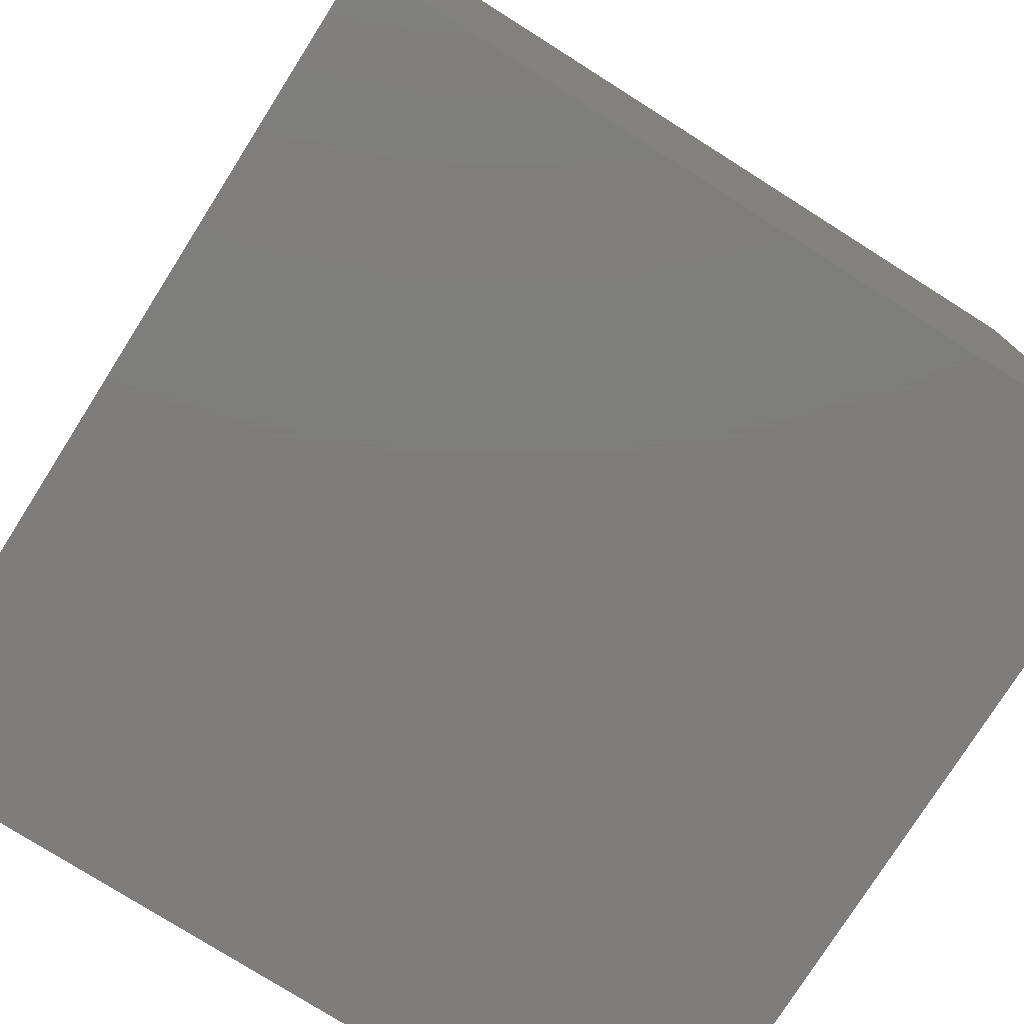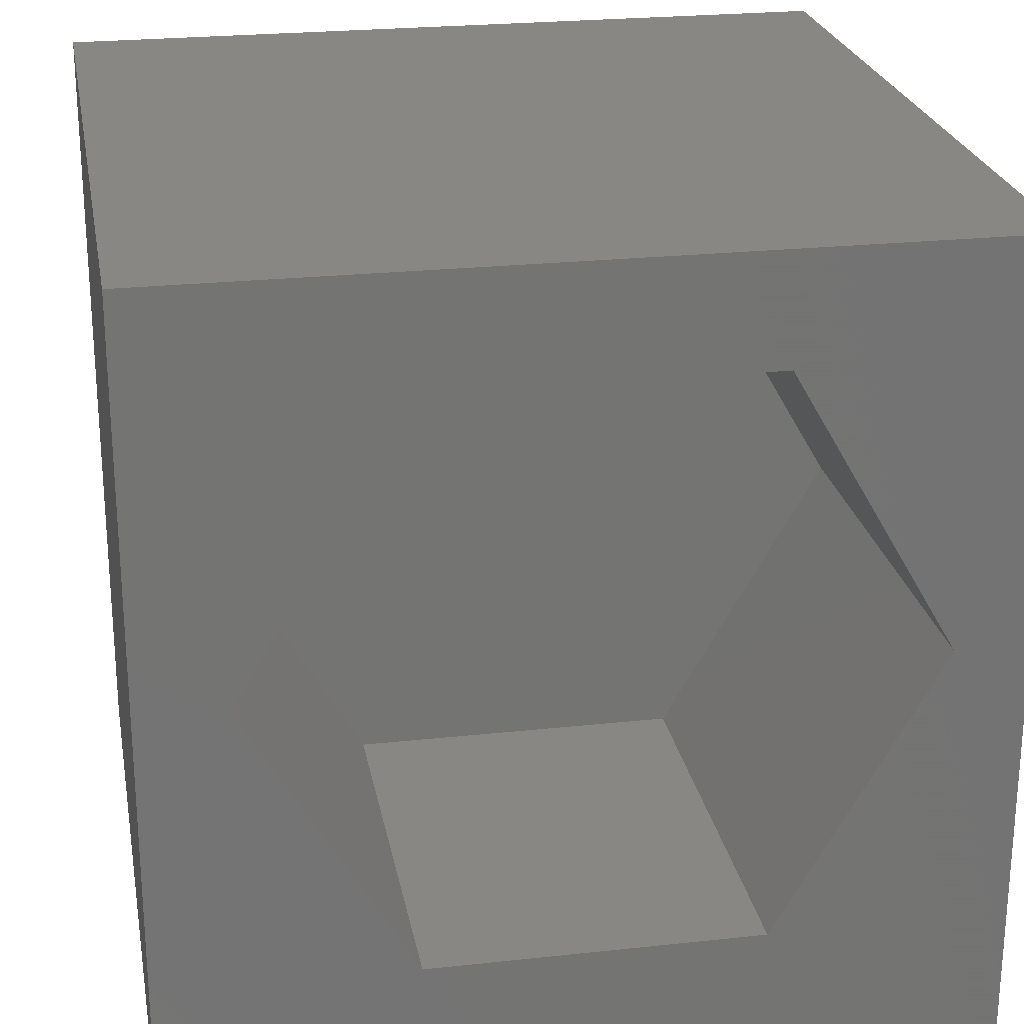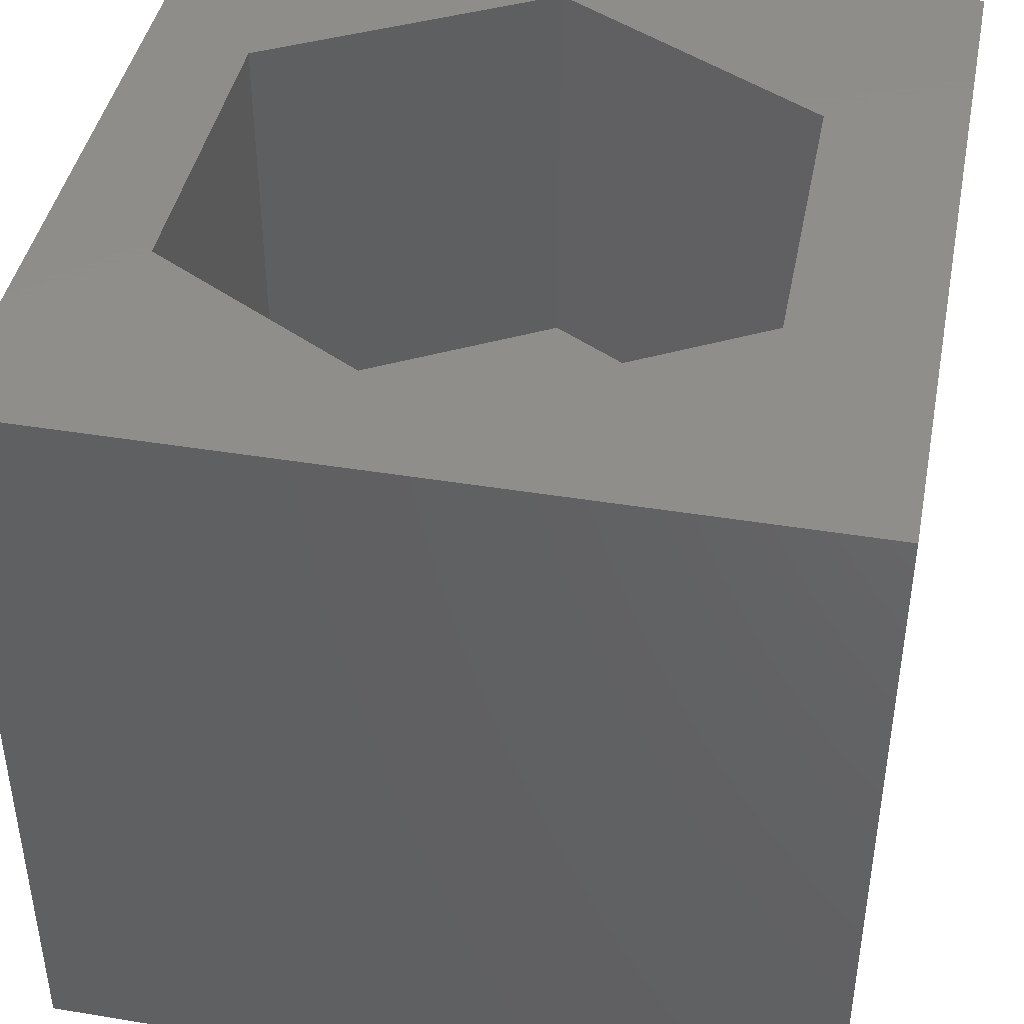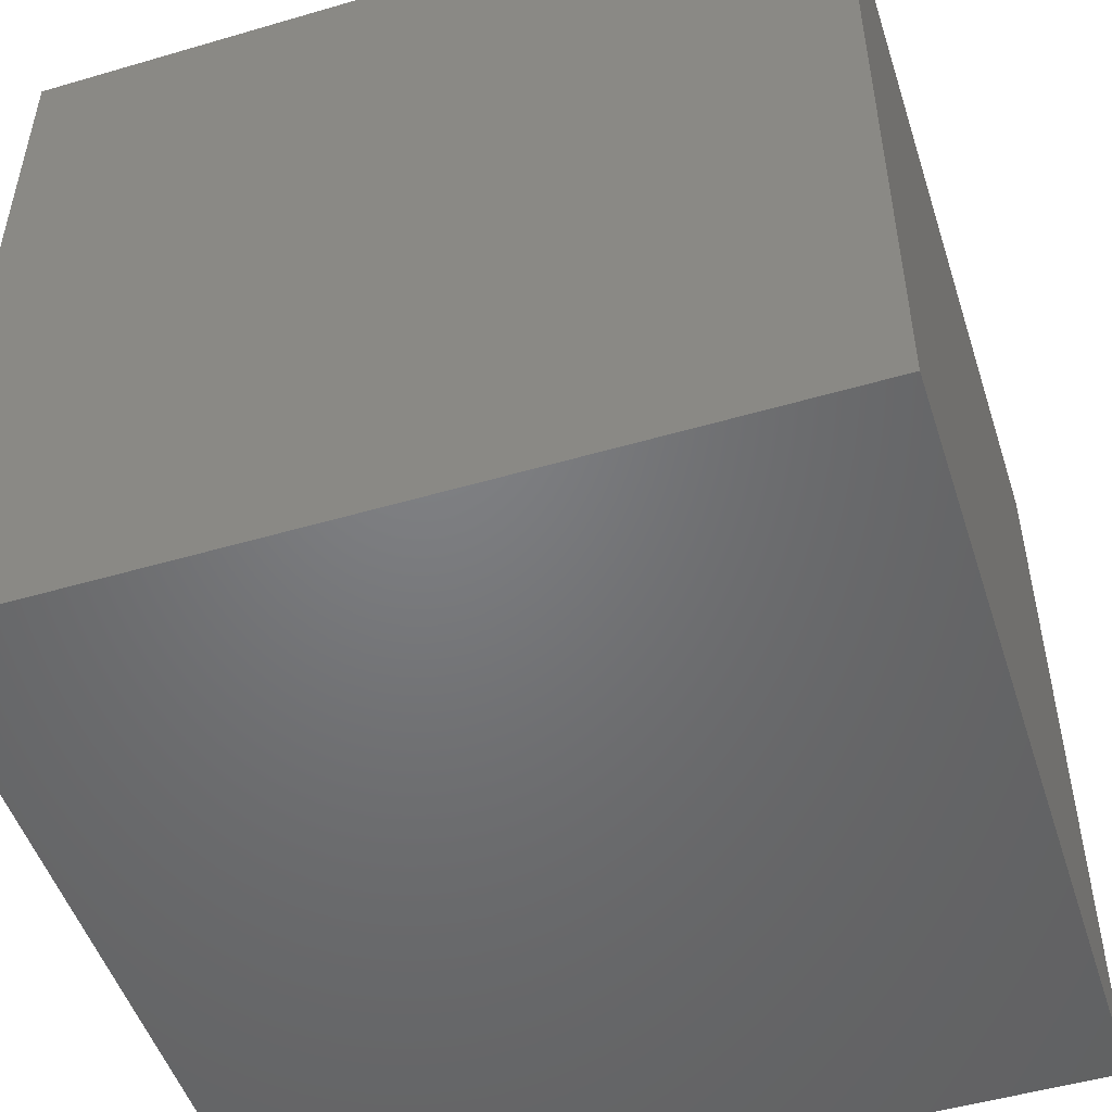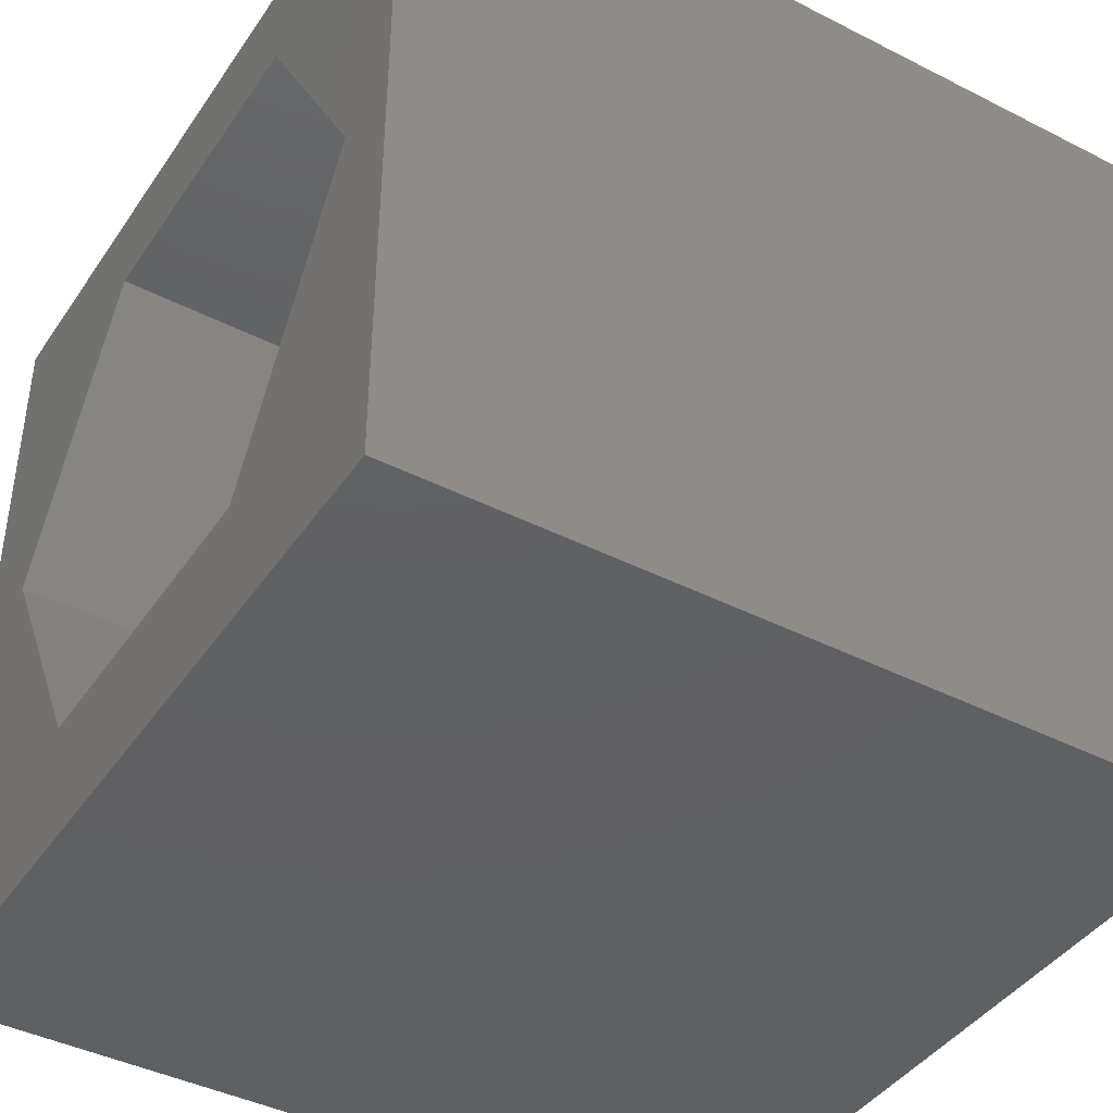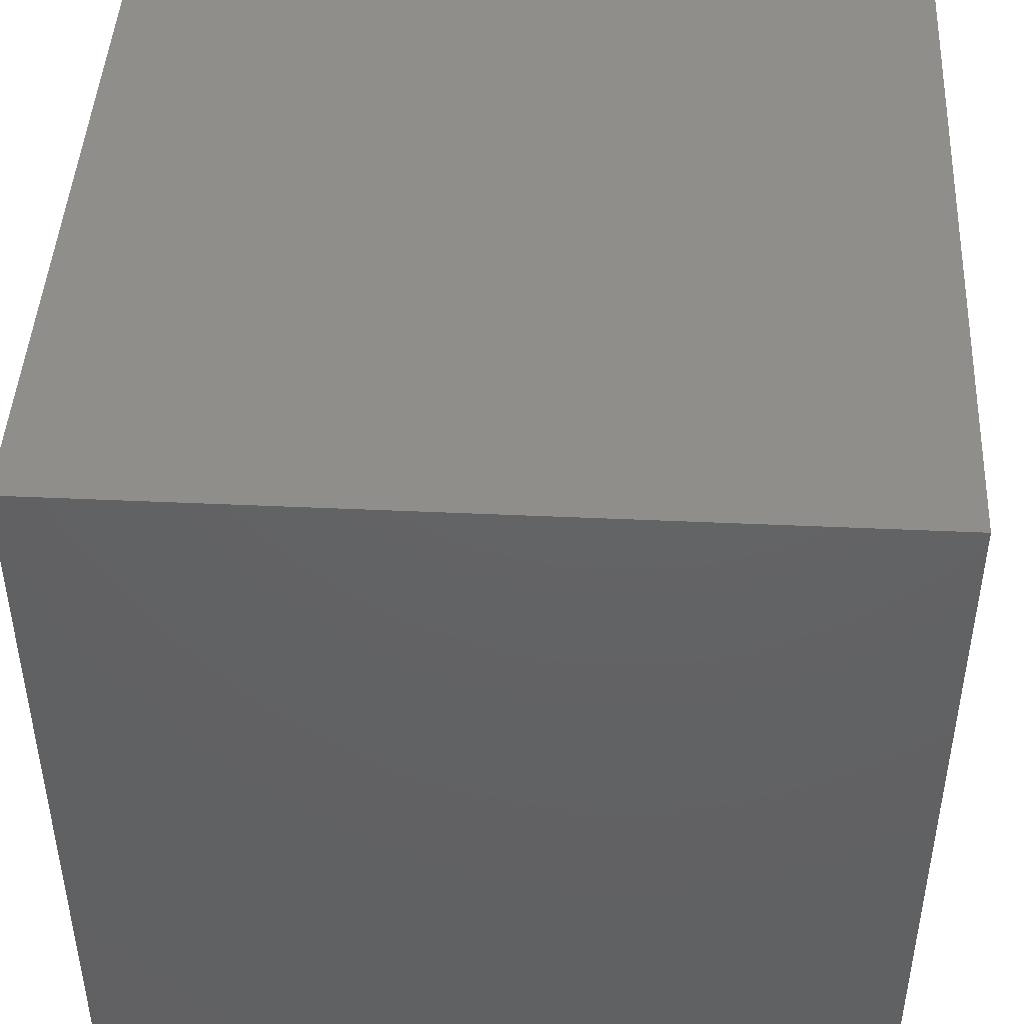
<metadata>
{"format":"stl","ext":"stl","renderer":"f3d","projection":"perspective","resolution":1024,"background":"white","views":[{"elev":-77.3,"azim":-122.3,"up":"+Z"},{"elev":24.1,"azim":-10.2,"up":"+Y"},{"elev":42.7,"azim":-78.9,"up":"+Z"},{"elev":-50.3,"azim":17.8,"up":"+Z"},{"elev":-42.0,"azim":58.6,"up":"+Y"},{"elev":45.2,"azim":-87.0,"up":"+Y"}]}
</metadata>
<code>
# stl→obj: 20 verts, 36 faces
v 0 10 10
v 0 10 0
v 0 0 10
v 0 0 0
v 10 10 10
v 9.112 5.173 10
v 10 0 10
v 7.098 1.686 10
v 3.072 1.686 10
v 1.059 5.173 10
v 3.072 8.66 10
v 7.098 8.66 10
v 10 10 0
v 10 0 0
v 1.059 5.173 4.709
v 3.072 8.66 4.709
v 7.098 8.66 4.709
v 9.112 5.173 4.709
v 7.098 1.686 4.709
v 3.072 1.686 4.709
f 1 2 3
f 3 2 4
f 5 6 7
f 7 6 8
f 7 8 3
f 8 9 3
f 3 9 10
f 3 10 1
f 1 10 11
f 1 11 5
f 5 11 12
f 5 12 6
f 13 5 14
f 14 5 7
f 2 13 4
f 4 13 14
f 5 13 1
f 1 13 2
f 14 7 4
f 4 7 3
f 15 16 10
f 10 16 11
f 16 17 11
f 11 17 12
f 17 18 12
f 12 18 6
f 18 19 6
f 6 19 8
f 19 20 8
f 8 20 9
f 20 15 9
f 9 15 10
f 20 19 15
f 15 19 18
f 15 18 16
f 16 18 17

</code>
